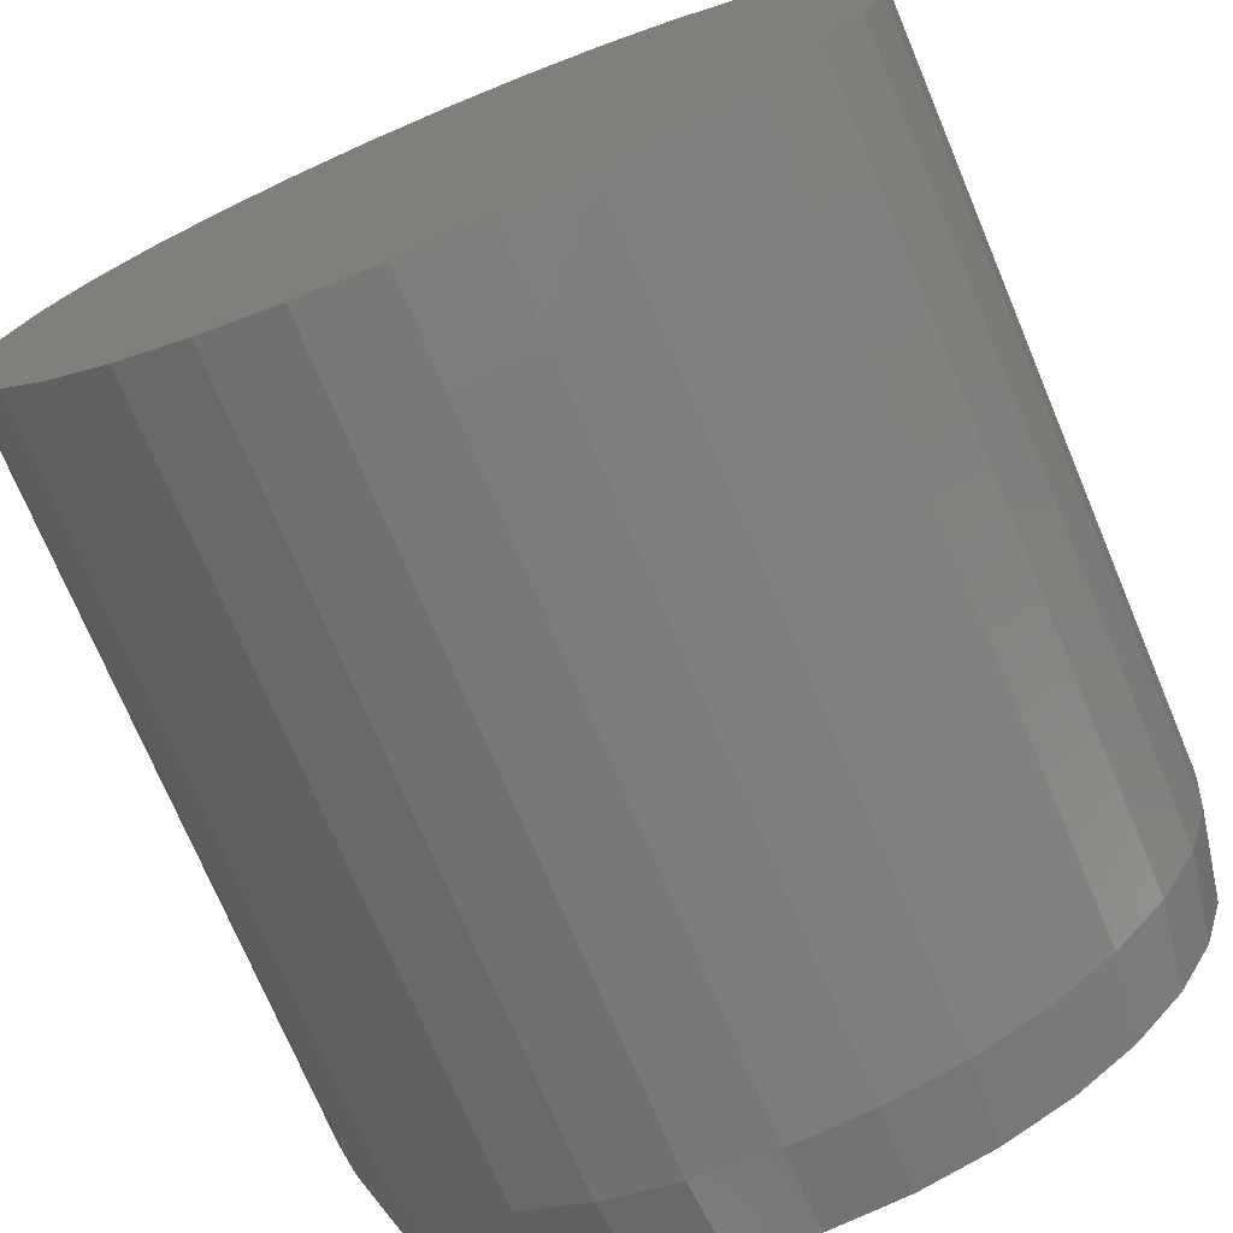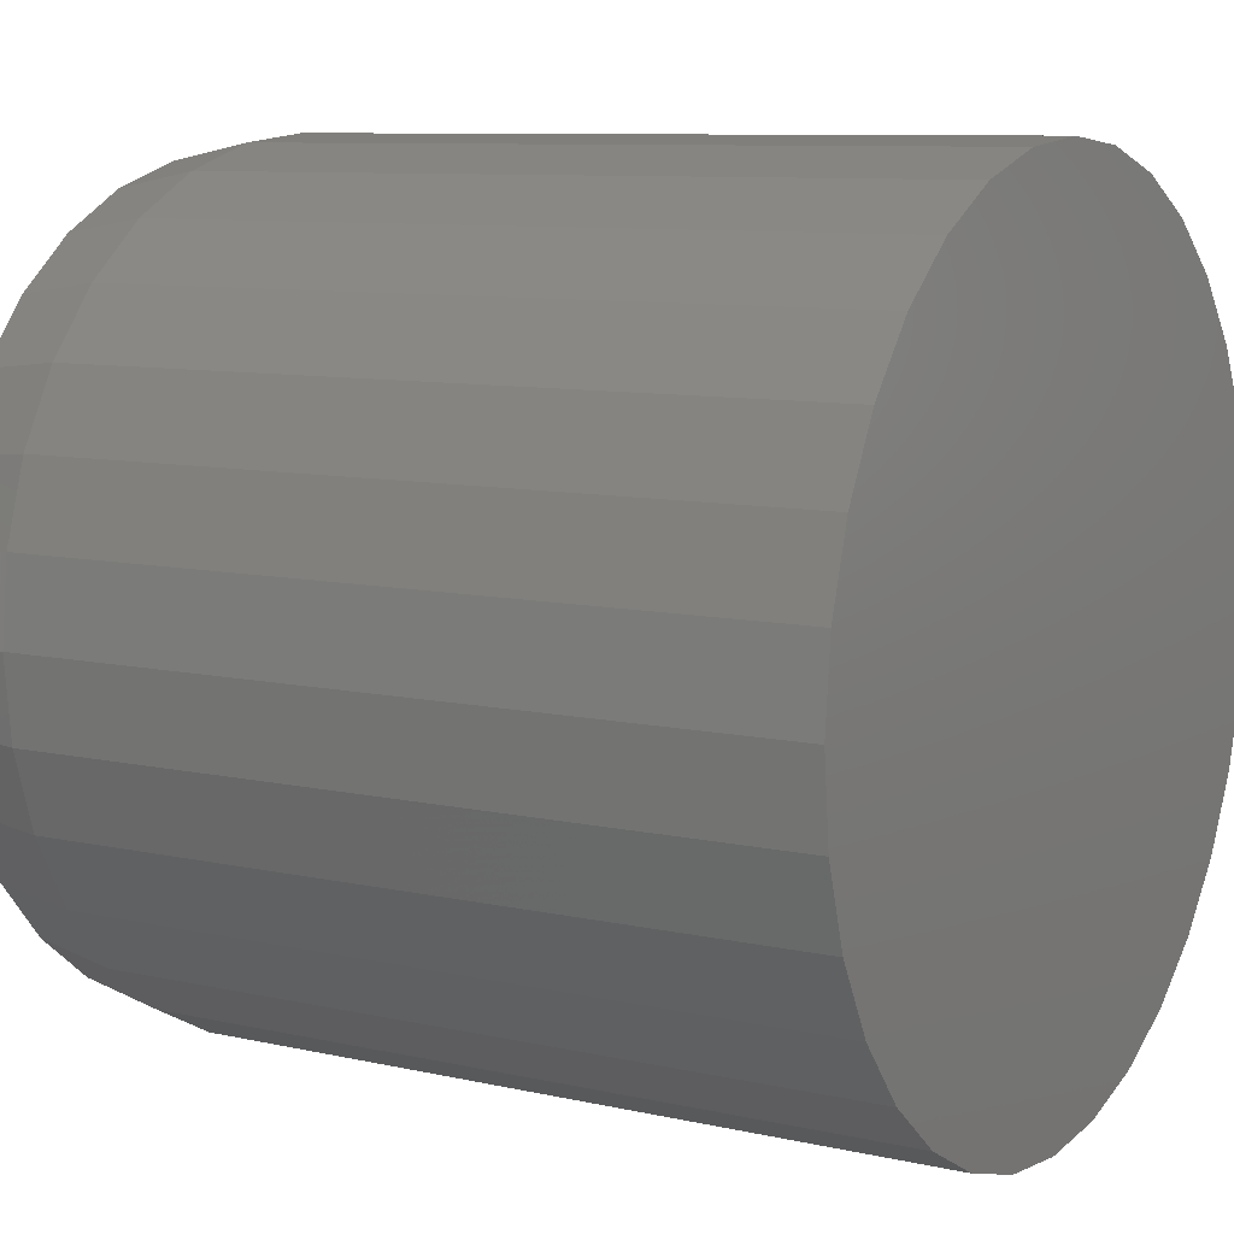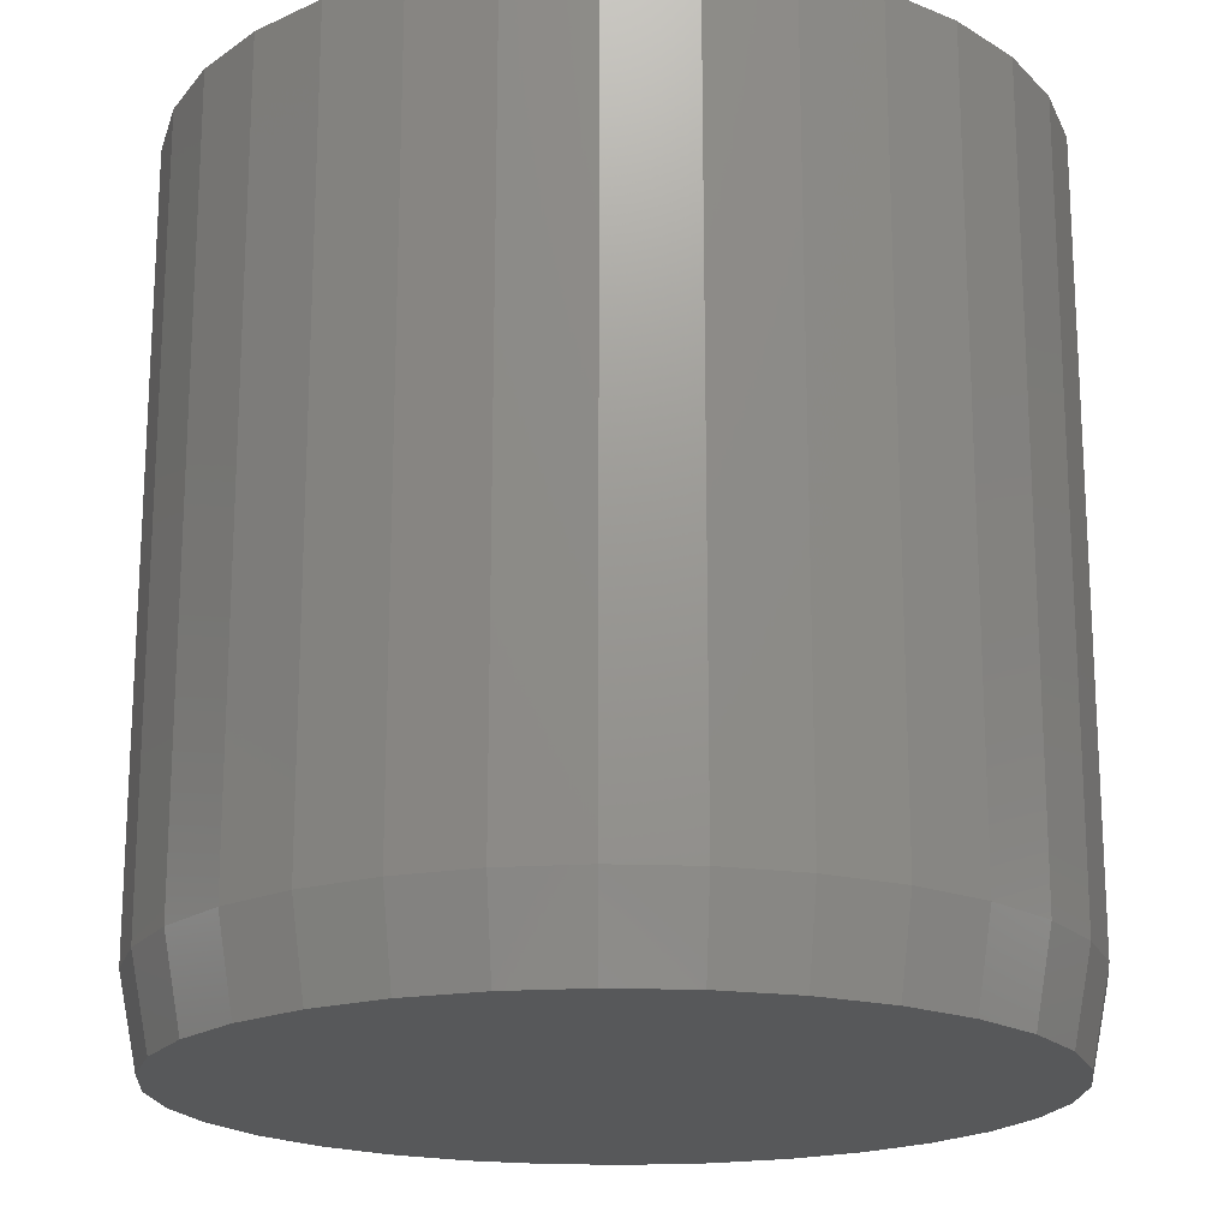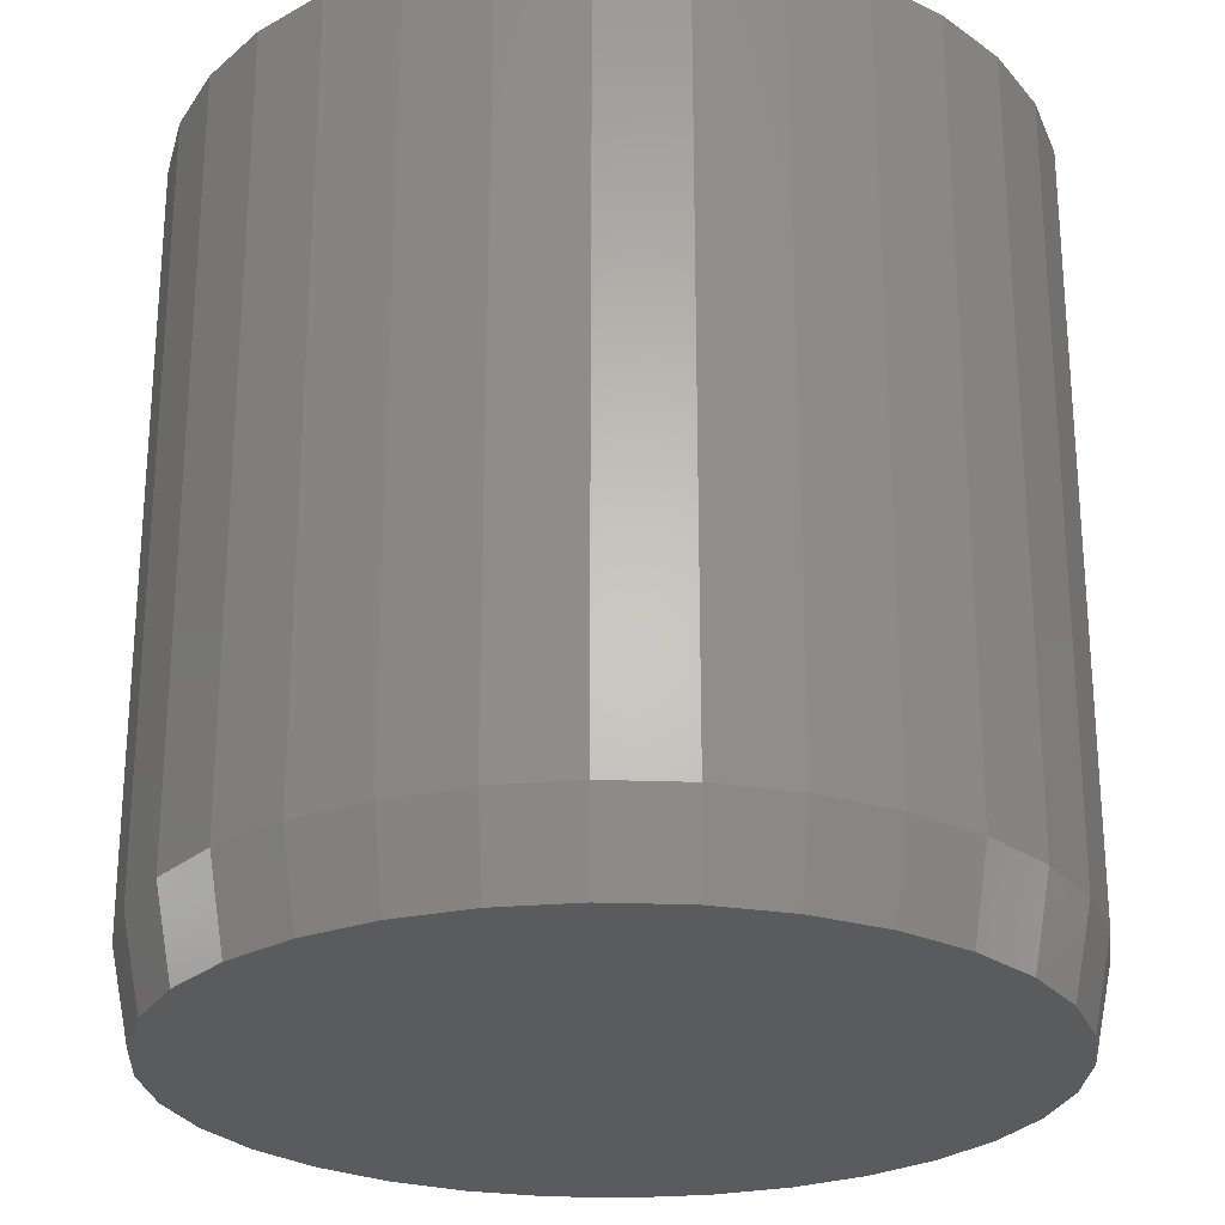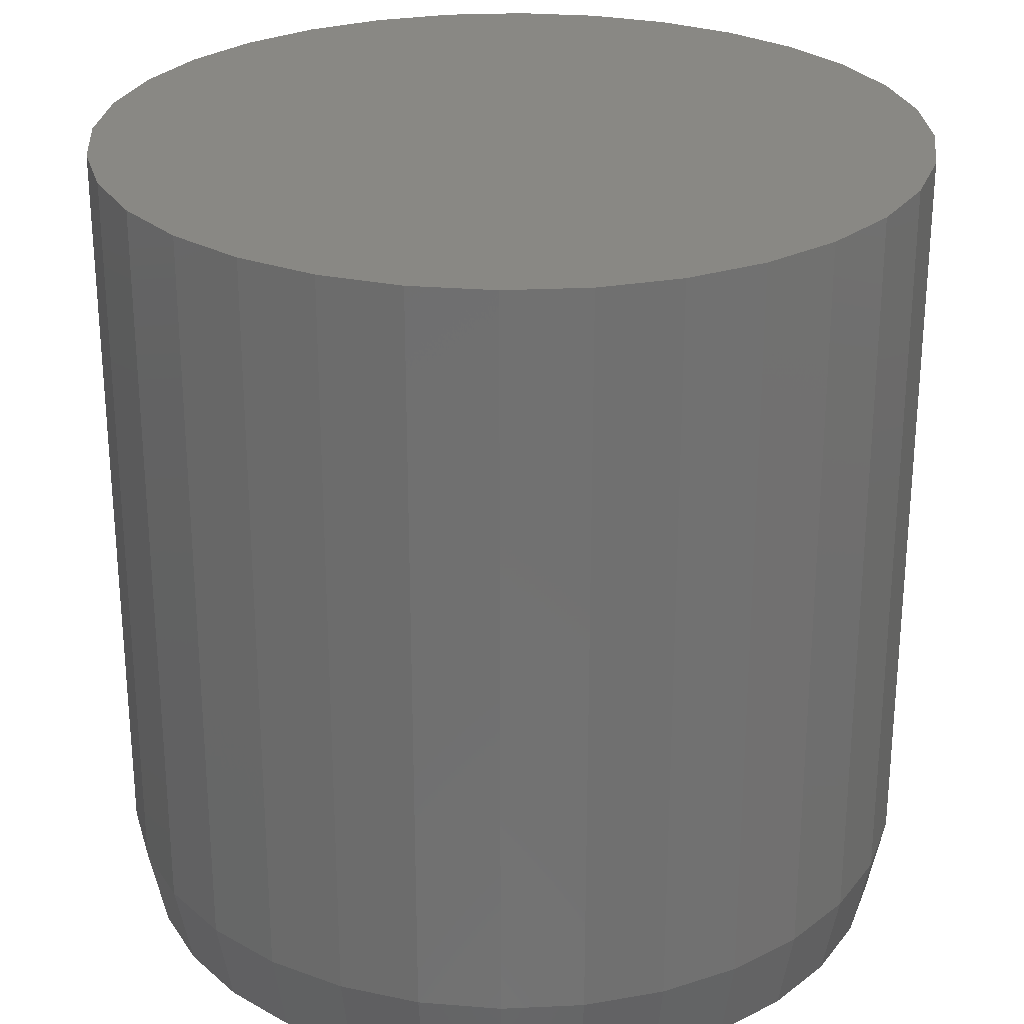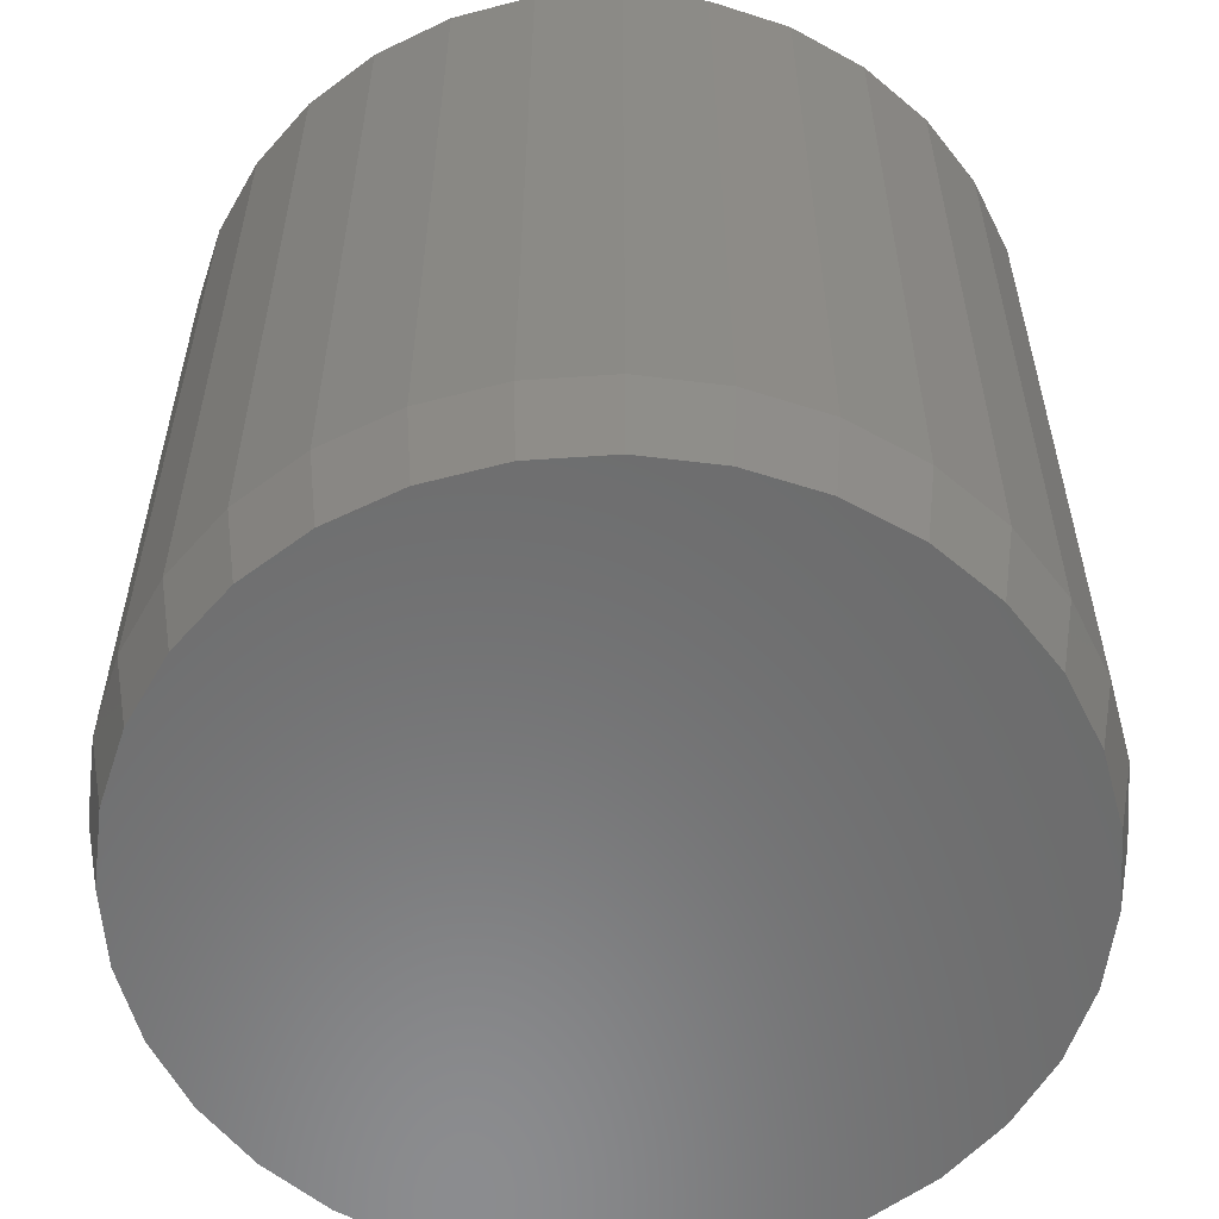
<metadata>
{"format":"stl","ext":"stl","renderer":"f3d","projection":"perspective","resolution":1024,"background":"white","views":[{"elev":-73.5,"azim":22.8,"up":"+Y"},{"elev":8.9,"azim":-58.8,"up":"+Y"},{"elev":-18.9,"azim":159.2,"up":"+Z"},{"elev":-25.6,"azim":-132.7,"up":"+Z"},{"elev":26.8,"azim":-43.5,"up":"+Z"},{"elev":-57.5,"azim":-91.6,"up":"+Z"}]}
</metadata>
<code>
# stl→obj: 96 verts, 188 faces
v 0.003867 0.3554 0
v 0.07321 0.3486 0
v -0.06547 0.3486 0
v 0.003865 -0.3554 0
v -0.06548 -0.3486 0
v 0.07321 -0.3486 0
v -0.1322 -0.3284 0
v 0.1399 -0.3284 0
v -0.1936 -0.2955 0
v 0.2013 -0.2955 0
v -0.2475 -0.2513 0
v 0.2552 -0.2513 0
v -0.2917 -0.1975 0
v 0.2994 -0.1975 0
v -0.3245 -0.136 0
v 0.3322 -0.136 0
v -0.3447 -0.06934 0
v 0.3525 -0.06934 0
v -0.3516 2.91e-06 0
v 0.3593 -1.216e-16 0
v -0.3447 0.06934 0
v 0.3525 0.06934 0
v -0.3245 0.136 0
v 0.3322 0.136 0
v -0.2917 0.1975 0
v 0.2994 0.1975 0
v -0.2475 0.2513 0
v 0.2552 0.2513 0
v -0.1936 0.2955 0
v 0.2013 0.2955 0
v -0.1321 0.3284 0
v 0.1399 0.3284 0
v 0.3749 -9.088e-17 0.07812
v 0.3749 0 0.75
v 0.3678 -0.07239 0.07812
v 0.3678 -0.07239 0.75
v 0.3467 -0.142 0.07812
v 0.3467 -0.142 0.75
v 0.3124 -0.2061 0.07812
v 0.3124 -0.2061 0.75
v 0.2662 -0.2624 0.07812
v 0.2662 -0.2624 0.75
v 0.21 -0.3085 0.07812
v 0.21 -0.3085 0.75
v 0.1459 -0.3428 0.07812
v 0.1459 -0.3428 0.75
v 0.07625 -0.3639 0.07812
v 0.07625 -0.3639 0.75
v 0.003865 -0.3711 0.07812
v 0.003865 -0.3711 0.75
v -0.06852 -0.3639 0.07812
v -0.06852 -0.3639 0.75
v -0.1381 -0.3428 0.07812
v -0.1381 -0.3428 0.75
v -0.2023 -0.3085 0.07812
v -0.2023 -0.3085 0.75
v -0.2585 -0.2624 0.07812
v -0.2585 -0.2624 0.75
v -0.3047 -0.2061 0.07812
v -0.3047 -0.2061 0.75
v -0.3389 -0.142 0.07812
v -0.3389 -0.142 0.75
v -0.3601 -0.07239 0.07812
v -0.3601 -0.07239 0.75
v -0.3672 4.544e-17 0.07812
v -0.3672 4.544e-17 0.75
v -0.3601 0.07239 0.07812
v -0.3601 0.07239 0.75
v -0.3389 0.142 0.07812
v -0.3389 0.142 0.75
v -0.3047 0.2061 0.07812
v -0.3047 0.2061 0.75
v -0.2585 0.2624 0.07812
v -0.2585 0.2624 0.75
v -0.2023 0.3085 0.07812
v -0.2023 0.3085 0.75
v -0.1381 0.3428 0.07812
v -0.1381 0.3428 0.75
v -0.06852 0.3639 0.07812
v -0.06852 0.3639 0.75
v 0.003865 0.3711 0.07812
v 0.003865 0.3711 0.75
v 0.07625 0.3639 0.07812
v 0.07625 0.3639 0.75
v 0.1459 0.3428 0.07812
v 0.1459 0.3428 0.75
v 0.21 0.3085 0.07812
v 0.21 0.3085 0.75
v 0.2662 0.2624 0.07812
v 0.2662 0.2624 0.75
v 0.3124 0.2061 0.07812
v 0.3124 0.2061 0.75
v 0.3467 0.142 0.07812
v 0.3467 0.142 0.75
v 0.3678 0.07239 0.07812
v 0.3678 0.07239 0.75
f 1 2 3
f 4 5 6
f 6 5 7
f 6 7 8
f 8 7 9
f 8 9 10
f 10 9 11
f 10 11 12
f 12 11 13
f 12 13 14
f 14 13 15
f 14 15 16
f 16 15 17
f 16 17 18
f 18 17 19
f 18 19 20
f 20 19 21
f 20 21 22
f 22 21 23
f 22 23 24
f 24 23 25
f 24 25 26
f 26 25 27
f 26 27 28
f 28 27 29
f 28 29 30
f 30 29 31
f 30 31 32
f 32 31 3
f 32 3 2
f 33 34 35
f 35 34 36
f 35 36 37
f 37 36 38
f 37 38 39
f 39 38 40
f 39 40 41
f 41 40 42
f 41 42 43
f 43 42 44
f 43 44 45
f 45 44 46
f 45 46 47
f 47 46 48
f 47 48 49
f 49 48 50
f 49 50 51
f 51 50 52
f 51 52 53
f 53 52 54
f 53 54 55
f 55 54 56
f 55 56 57
f 57 56 58
f 57 58 59
f 59 58 60
f 59 60 61
f 61 60 62
f 61 62 63
f 63 62 64
f 63 64 65
f 65 64 66
f 65 66 67
f 67 66 68
f 67 68 69
f 69 68 70
f 69 70 71
f 71 70 72
f 71 72 73
f 73 72 74
f 73 74 75
f 75 74 76
f 75 76 77
f 77 76 78
f 77 78 79
f 79 78 80
f 79 80 81
f 81 80 82
f 81 82 83
f 83 82 84
f 83 84 85
f 85 84 86
f 85 86 87
f 87 86 88
f 87 88 89
f 89 88 90
f 89 90 91
f 91 90 92
f 91 92 93
f 93 92 94
f 93 94 95
f 95 94 96
f 95 96 33
f 33 96 34
f 65 19 63
f 63 19 17
f 63 17 61
f 61 17 15
f 61 15 59
f 59 15 13
f 59 13 57
f 57 13 11
f 57 11 55
f 55 11 9
f 55 9 53
f 53 9 7
f 53 7 51
f 51 7 5
f 51 5 49
f 49 5 4
f 49 4 47
f 47 4 6
f 47 6 45
f 45 6 8
f 45 8 43
f 43 8 10
f 43 10 41
f 41 10 12
f 41 12 39
f 39 12 14
f 39 14 37
f 37 14 16
f 37 16 35
f 35 16 18
f 35 18 33
f 33 18 20
f 33 20 95
f 95 20 22
f 95 22 93
f 93 22 24
f 93 24 91
f 91 24 26
f 91 26 89
f 89 26 28
f 89 28 87
f 87 28 30
f 87 30 85
f 85 30 32
f 85 32 83
f 83 32 2
f 83 2 81
f 81 2 1
f 81 1 79
f 79 1 3
f 79 3 77
f 77 3 31
f 77 31 75
f 75 31 29
f 75 29 73
f 73 29 27
f 73 27 71
f 71 27 25
f 71 25 69
f 69 25 23
f 69 23 67
f 67 23 21
f 67 21 65
f 65 21 19
f 80 84 82
f 84 80 86
f 86 80 78
f 86 78 88
f 88 78 76
f 88 76 90
f 90 76 74
f 90 74 92
f 92 74 72
f 92 72 94
f 94 72 70
f 94 70 96
f 96 70 68
f 96 68 34
f 34 68 66
f 34 66 36
f 36 66 64
f 36 64 38
f 38 64 62
f 38 62 40
f 40 62 60
f 40 60 42
f 42 60 58
f 42 58 44
f 44 58 56
f 44 56 46
f 46 56 54
f 46 54 48
f 48 54 52
f 48 52 50

</code>
